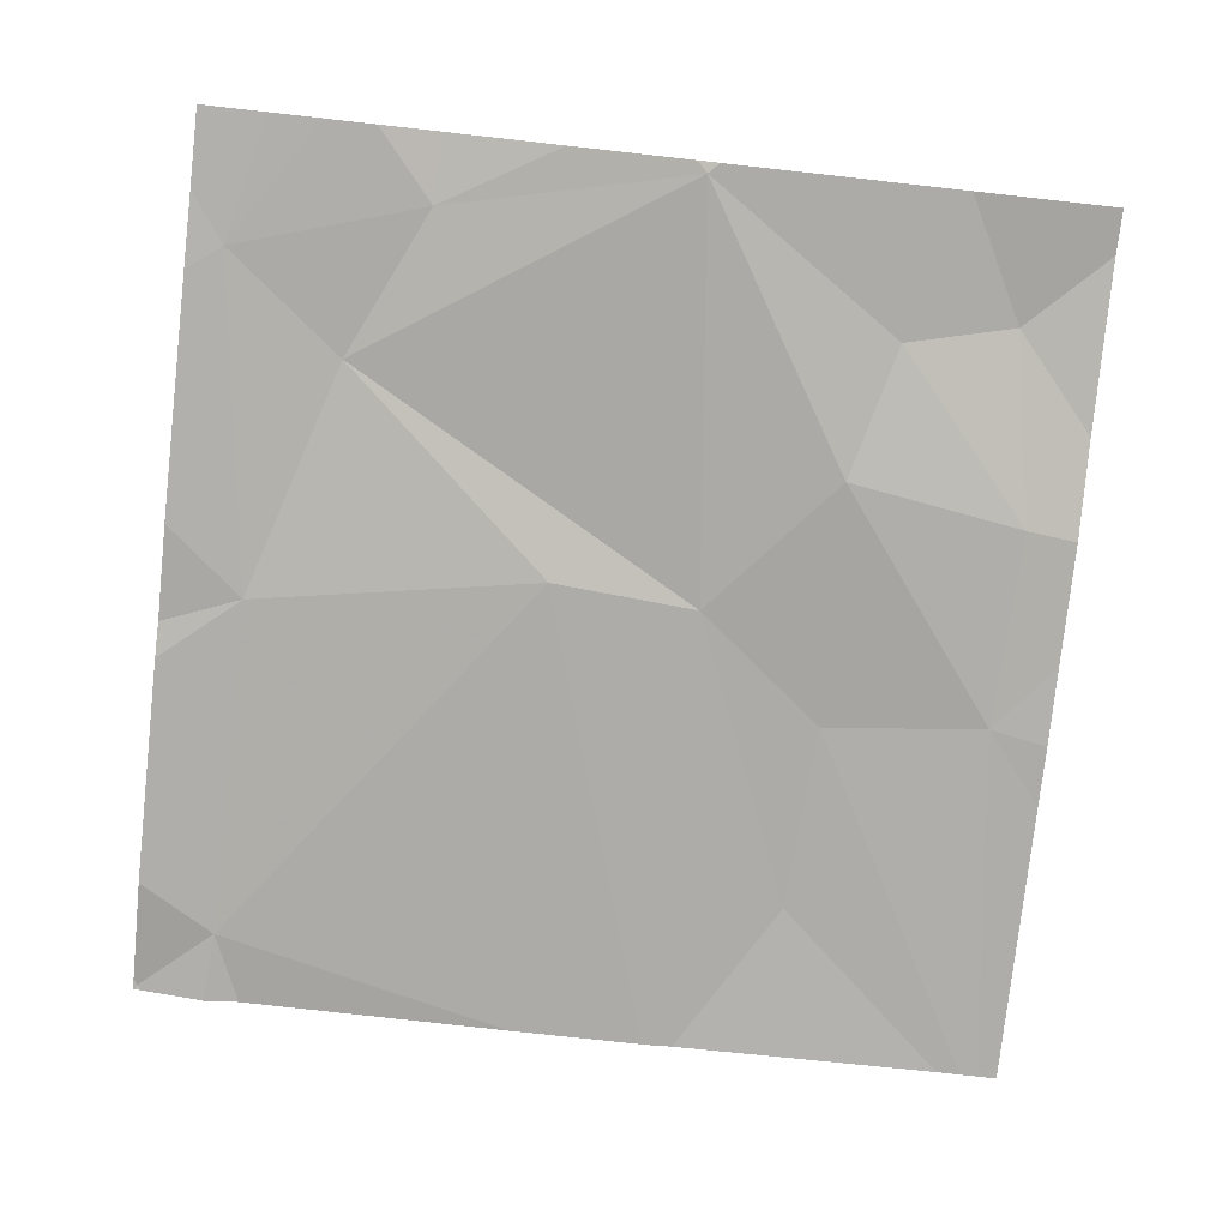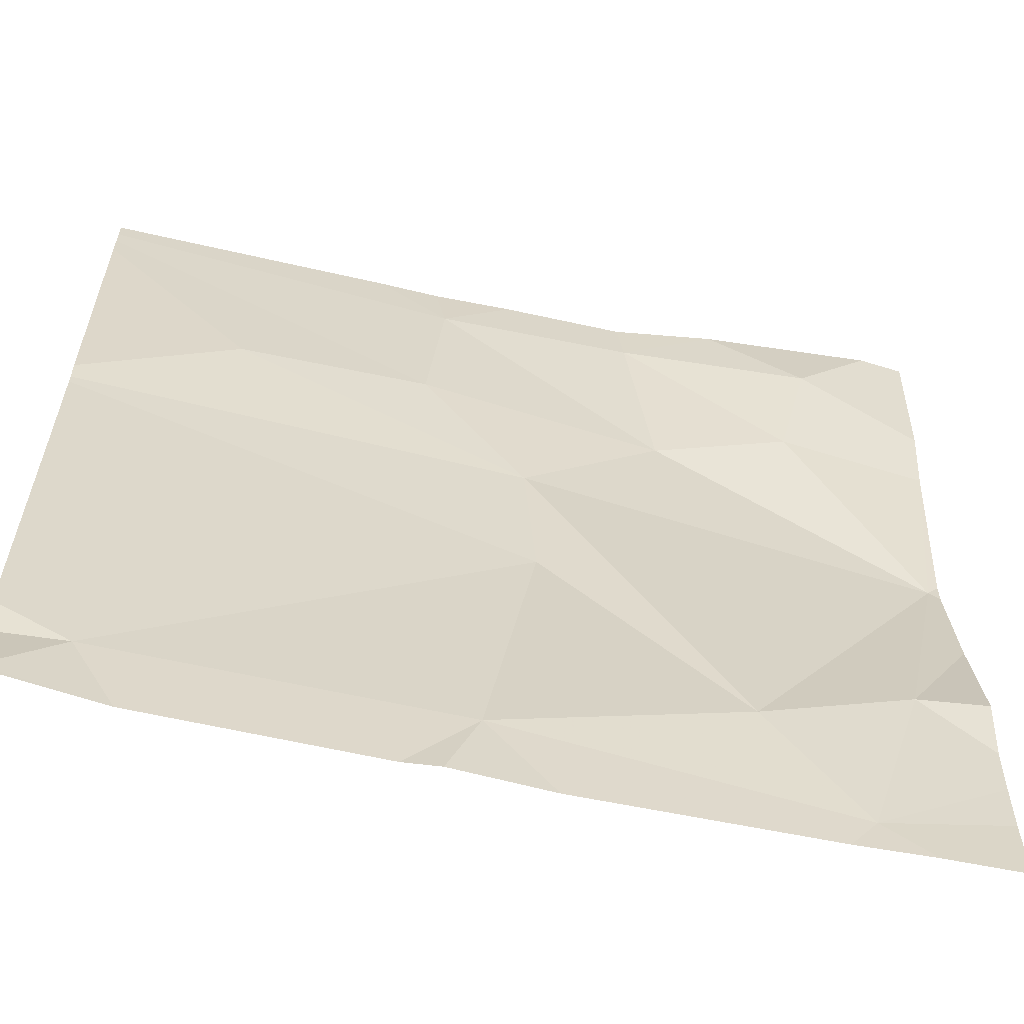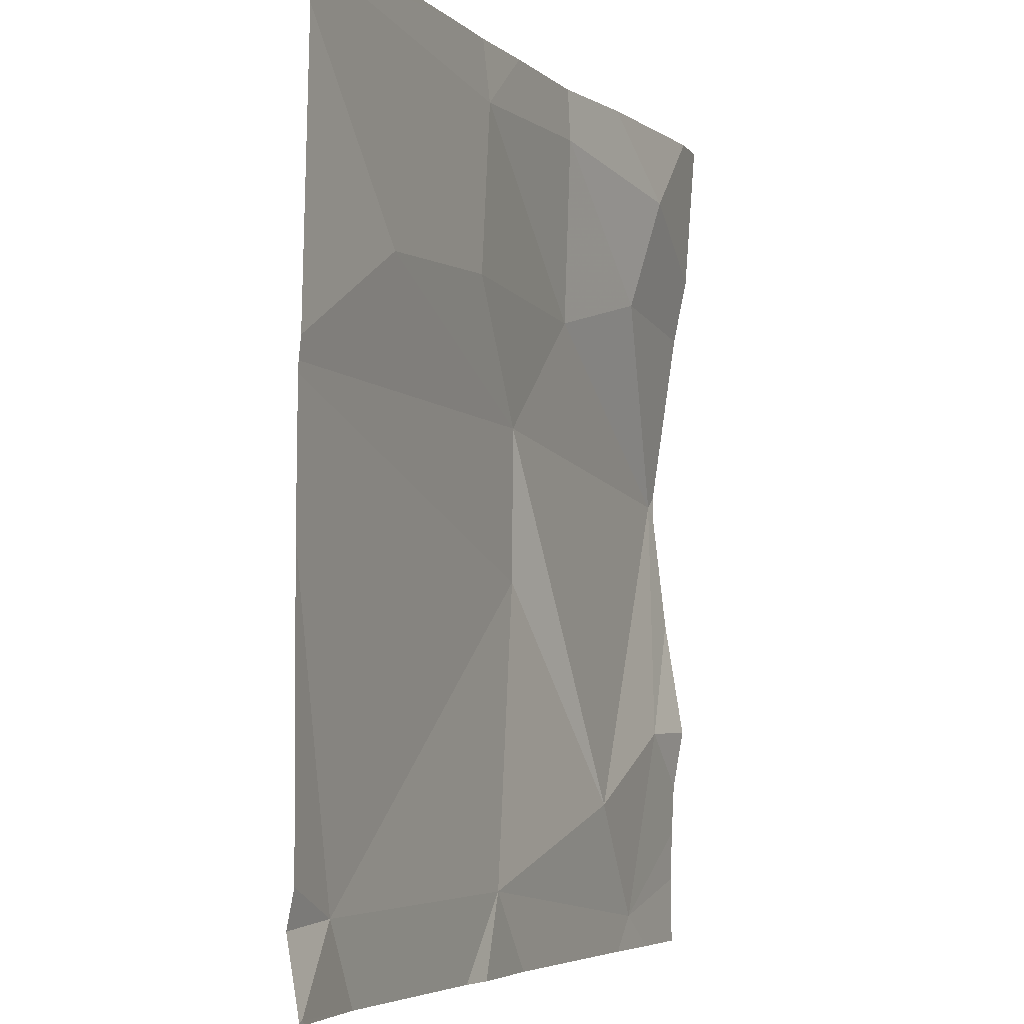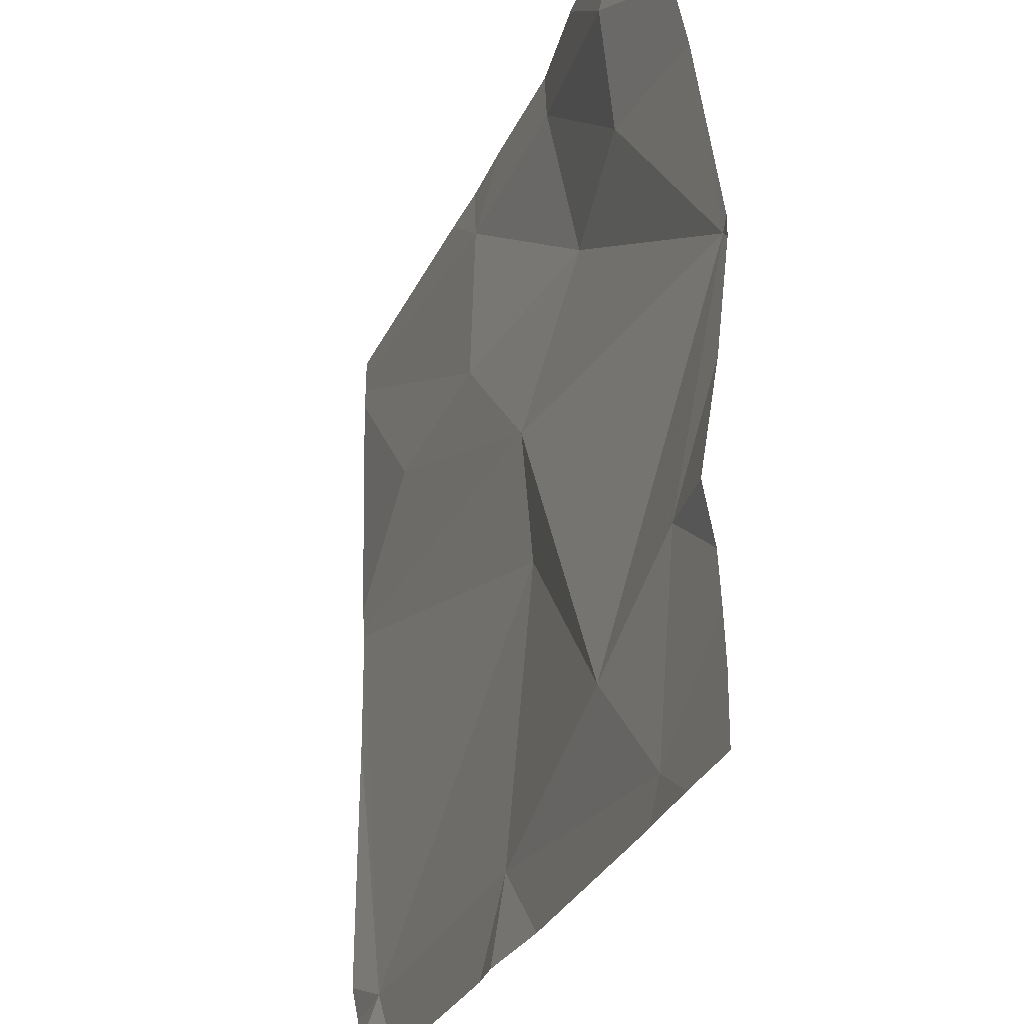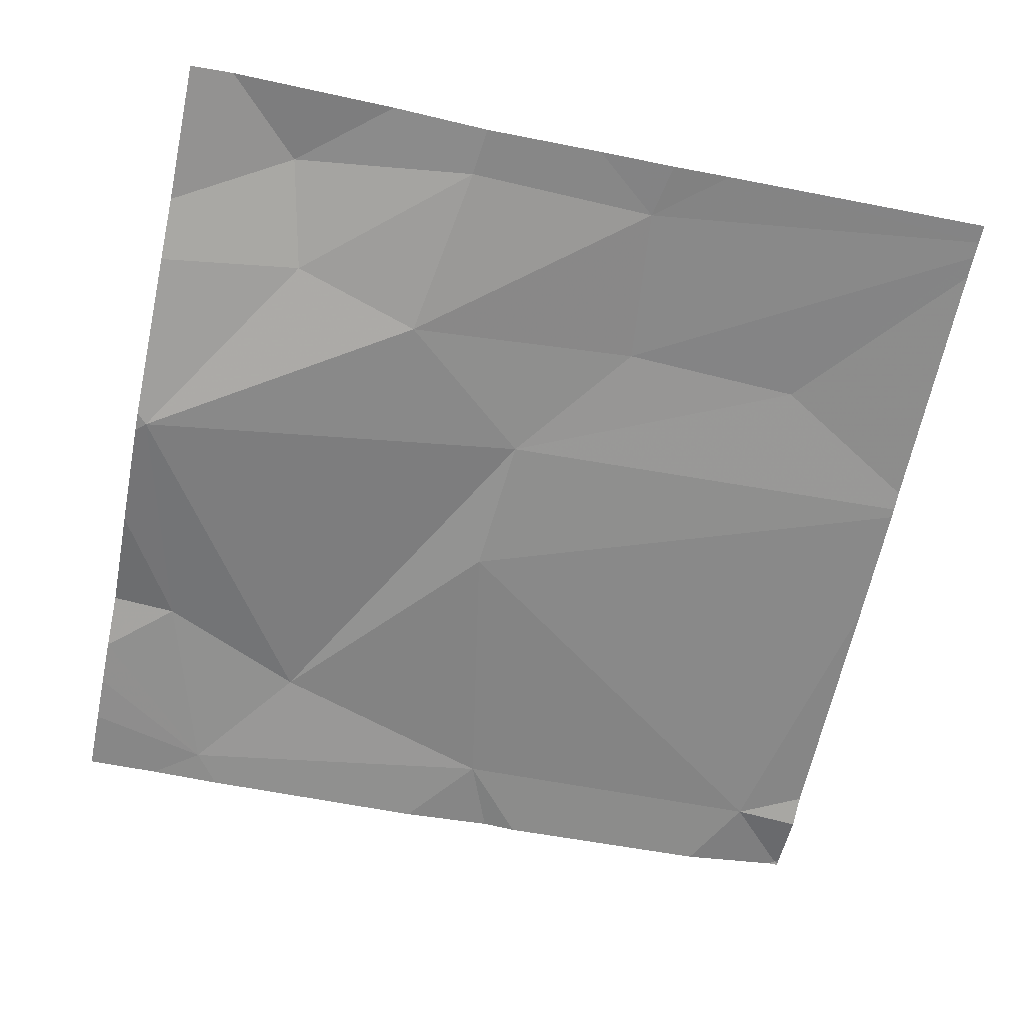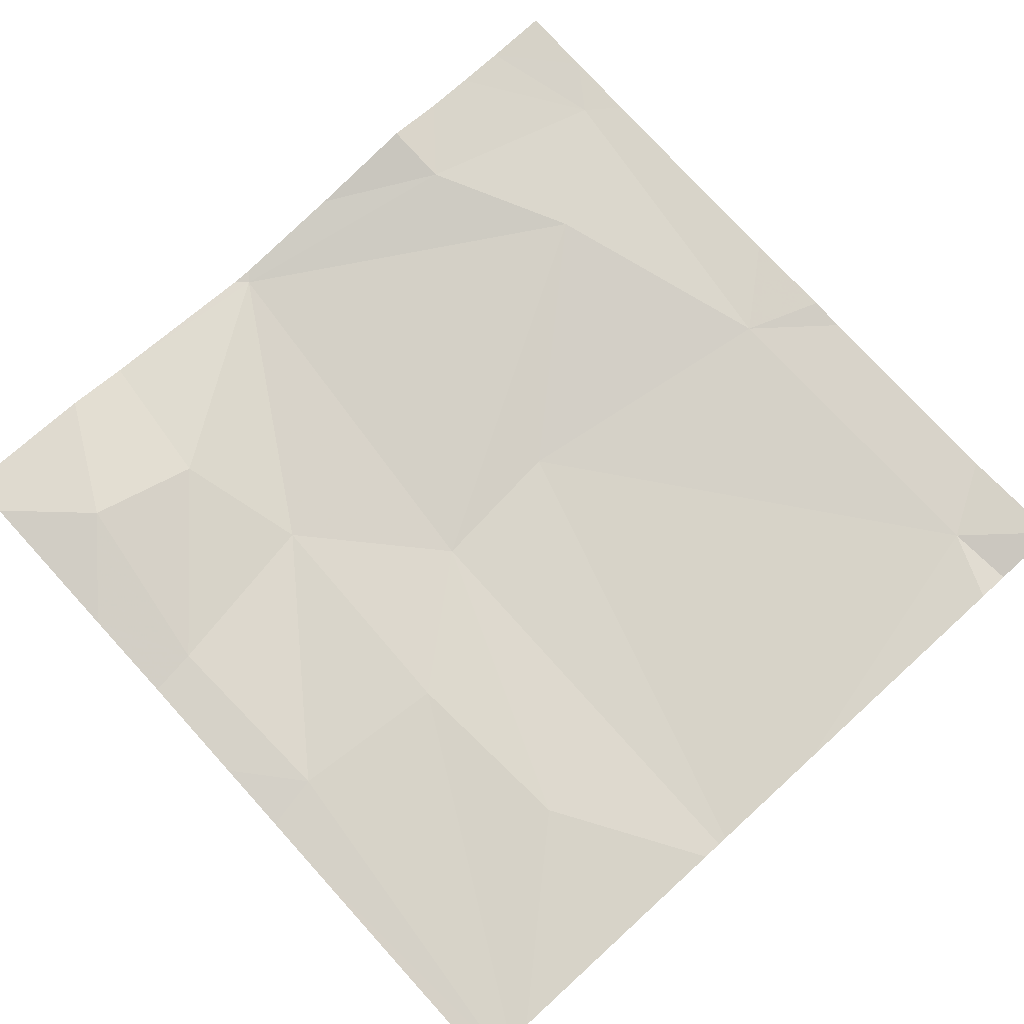
<metadata>
{"format":"obj","ext":"obj","renderer":"f3d","projection":"perspective","resolution":1024,"background":"white","views":[{"elev":-79.3,"azim":83.7,"up":"+Z"},{"elev":-60.8,"azim":-11.5,"up":"+Y"},{"elev":-5.0,"azim":-65.2,"up":"+Y"},{"elev":-30.2,"azim":69.9,"up":"+Y"},{"elev":-63.0,"azim":168.3,"up":"+Z"},{"elev":78.0,"azim":-132.3,"up":"+Z"}]}
</metadata>
<code>
v -116.3 235.1 483.3
v -117.1 234.4 483.3
v -117.2 234.3 483.3
v -116.3 234.4 483.2
v -116.8 235.2 483.3
v -116.8 235.1 483.3
v -116.5 235.3 483.3
v -116.3 234.9 483.2
v -116.8 235.3 483.3
v -116.3 235.3 483.3
v -116.8 234.4 483.3
v -117.1 235 483.3
v -116.7 234.9 483.3
v -116.3 235.1 483.3
v -116.7 234.7 483.2
v -116.3 234.7 483.2
v -117.2 234.3 483.3
v -116.8 234.3 483.3
v -116.4 234.4 483.2
v -116.4 235.1 483.3
v -116.3 234.9 483.2
v -116.6 235 483.2
v -116.3 234.6 483.3
v -116.5 234.5 483.3
v -116.7 234.3 483.2
v -116.8 235.3 483.3
v -116.4 234.3 483.2
v -117.1 234.3 483.3
v -116.4 235.2 483.3
v -116.4 234.3 483.2
v -116.8 234.3 483.3
v -116.6 235.2 483.3
v -117.2 234.4 483.3
v -117.2 234.3 483.3
v -117.2 235.3 483.3
v -117.2 235.3 483.3
v -117.2 234.9 483.3
v -117.2 234.9 483.3
v -117.2 235.2 483.3
v -117.2 234.3 483.3
v -117.2 234.5 483.3
v -117.2 234.9 483.3
v -116.6 235.3 483.3
v -116.9 235.3 483.3
v -117.2 234.8 483.3
v -116.3 234.6 483.3
v -116.3 234.5 483.2
v -116.3 234.9 483.2
v -116.3 234.5 483.2
v -116.3 235.3 483.3
v -116.3 234.3 483.2
v -117.2 234.3 483.3
v -117.2 234.3 483.3
v -117.2 234.3 483.3
v -117.2 235.3 483.3
v -117.2 235.3 483.3
f 3 2 33
f 6 5 35
f 56 35 55
f 37 12 38
f 47 23 19
f 53 3 40
f 55 35 44
f 13 6 12
f 12 6 36
f 15 13 37
f 18 2 28
f 28 3 17
f 2 11 15
f 46 23 47
f 2 15 42
f 52 3 53
f 51 4 30
f 21 20 22
f 19 23 24
f 21 23 16
f 29 20 14
f 24 23 21
f 13 22 6
f 24 11 19
f 30 19 27
f 20 29 32
f 22 32 5
f 6 22 5
f 11 24 15
f 22 20 32
f 21 13 24
f 27 19 25
f 25 11 31
f 19 11 25
f 43 32 7
f 13 15 24
f 32 29 7
f 22 13 21
f 26 32 43
f 47 19 49
f 14 21 48
f 10 1 50
f 33 2 41
f 34 3 33
f 7 29 10
f 1 29 14
f 35 5 44
f 36 6 35
f 14 20 21
f 37 13 12
f 17 3 52
f 26 5 32
f 38 12 39
f 8 21 16
f 39 12 36
f 40 3 34
f 16 23 46
f 28 2 3
f 41 2 45
f 42 15 37
f 4 19 30
f 53 40 54
f 10 29 1
f 9 5 26
f 45 2 42
f 48 21 8
f 31 11 18
f 49 19 4
f 18 11 2
f 44 5 9

</code>
